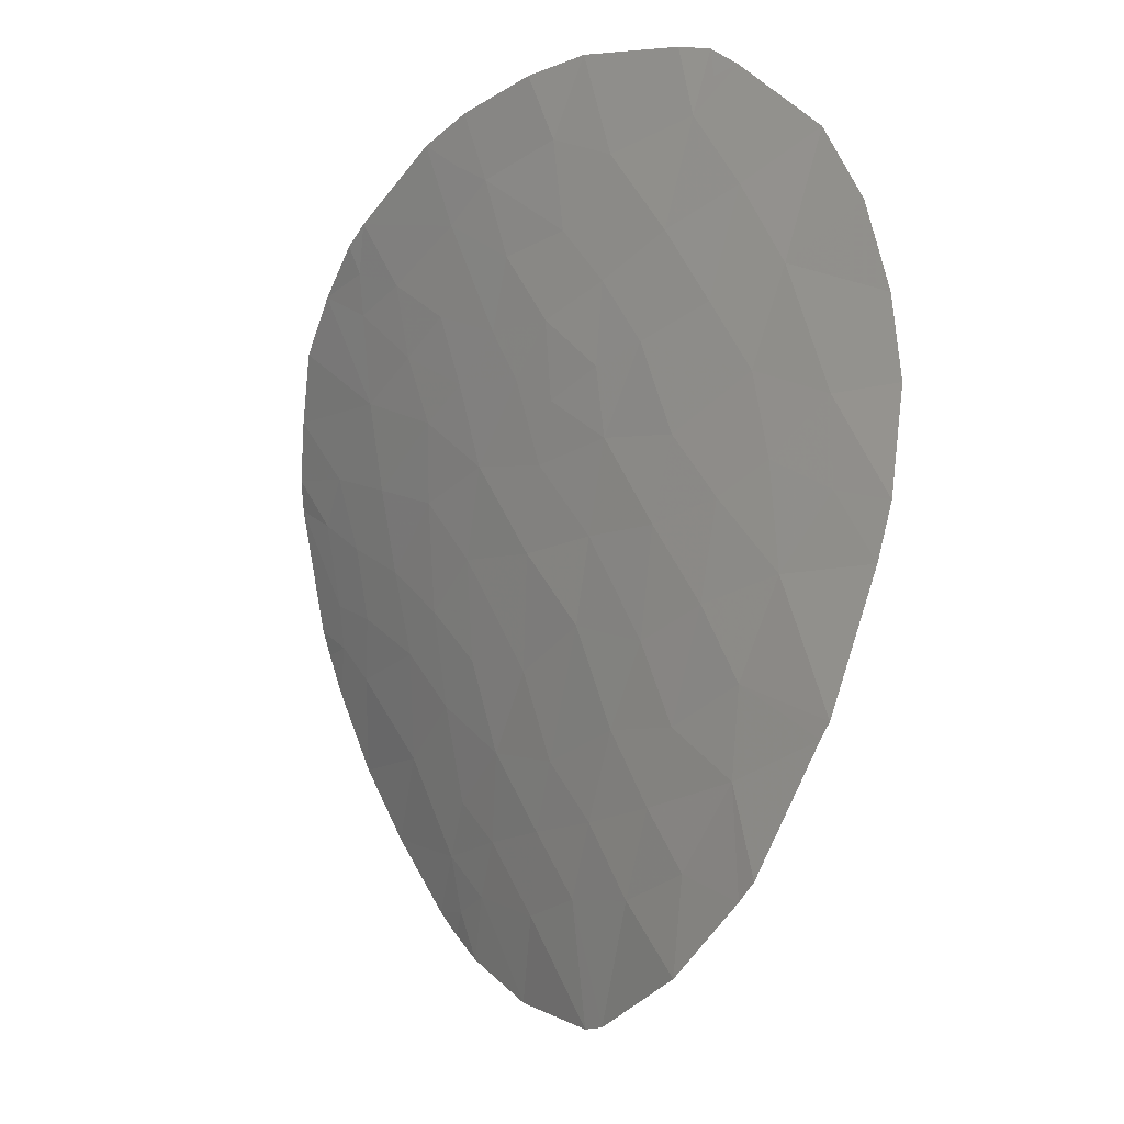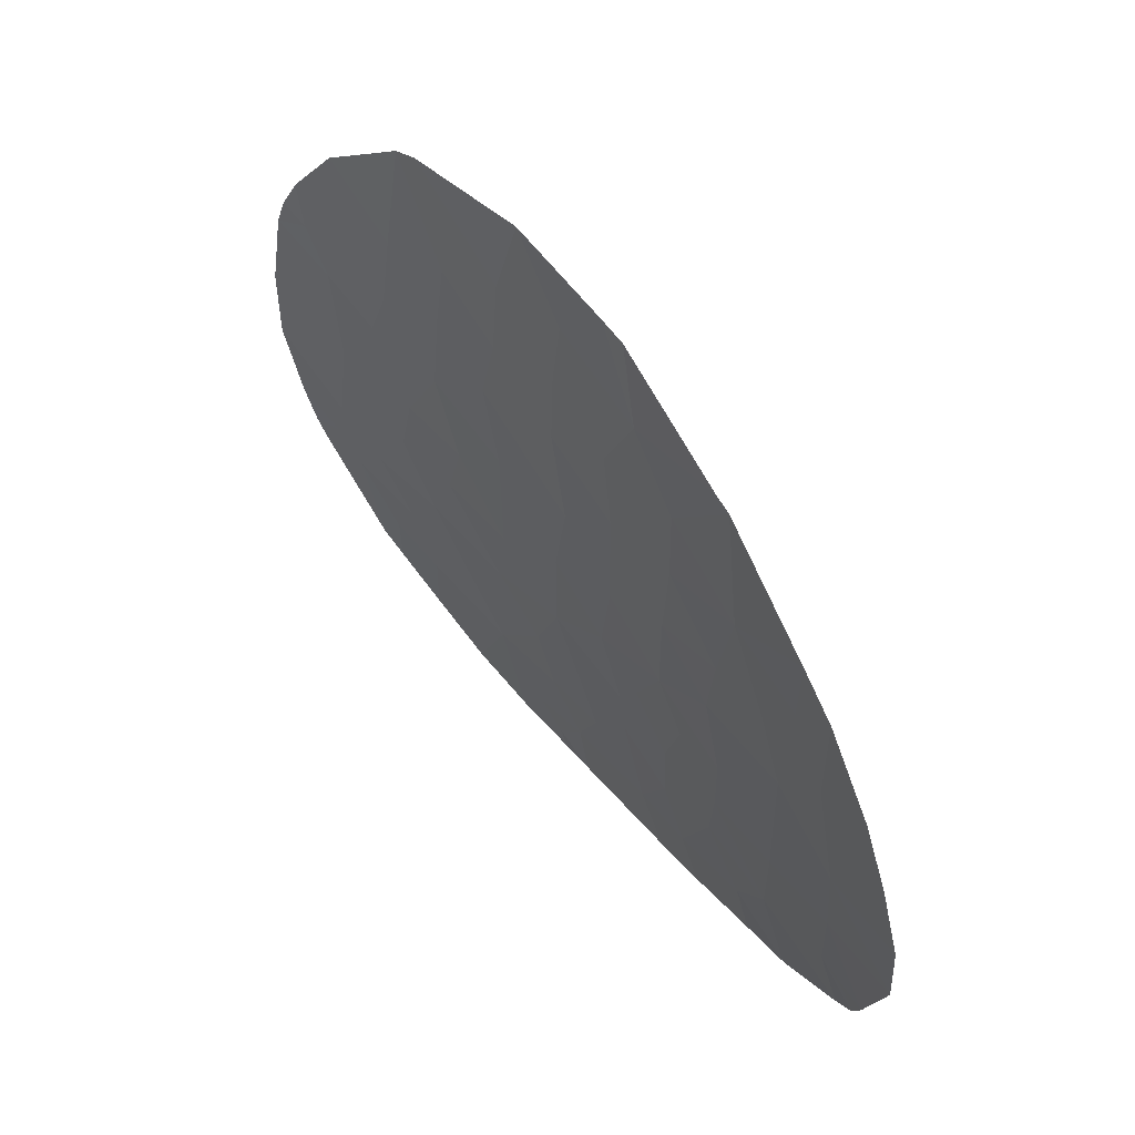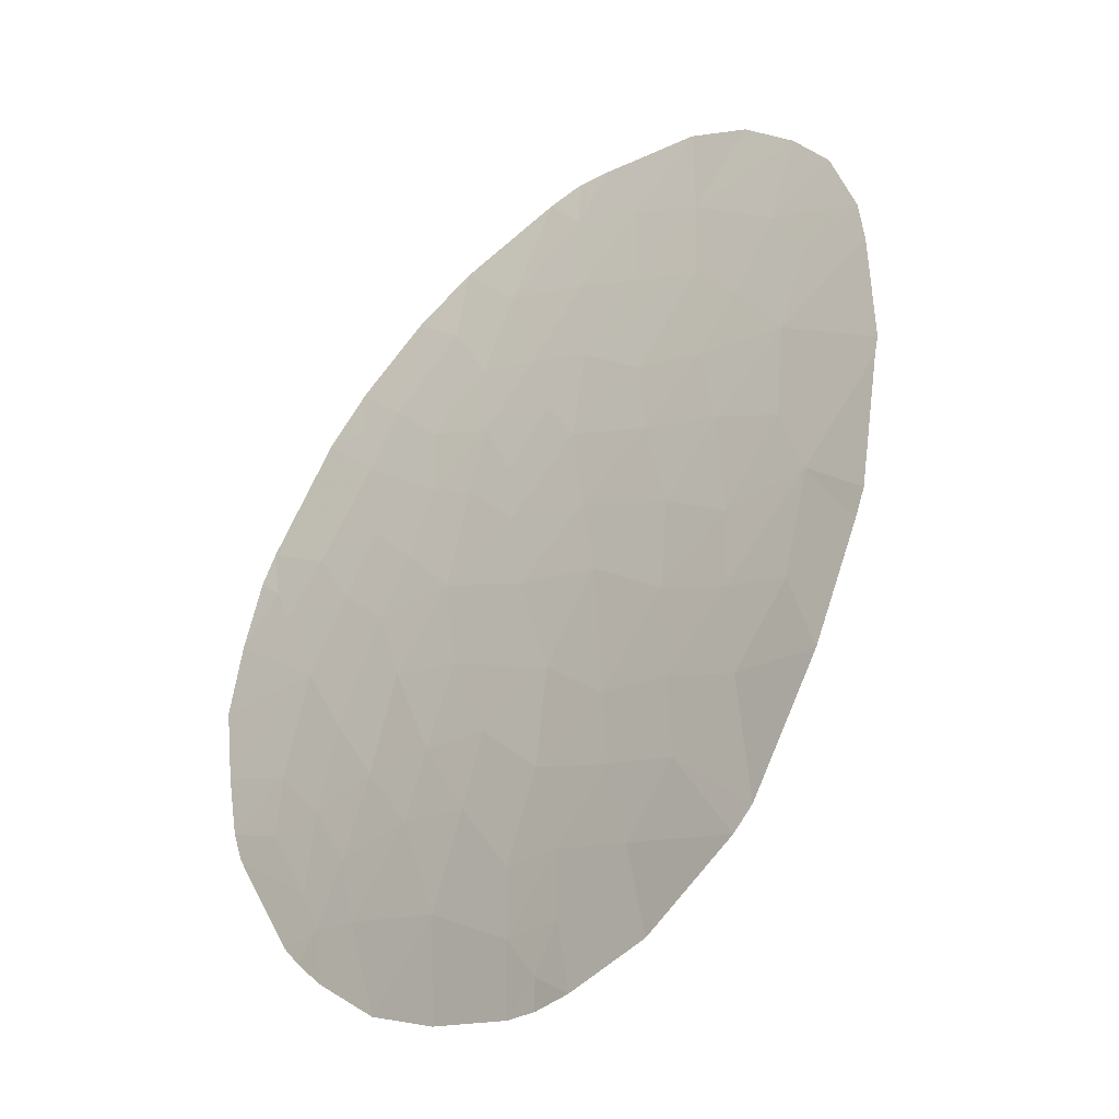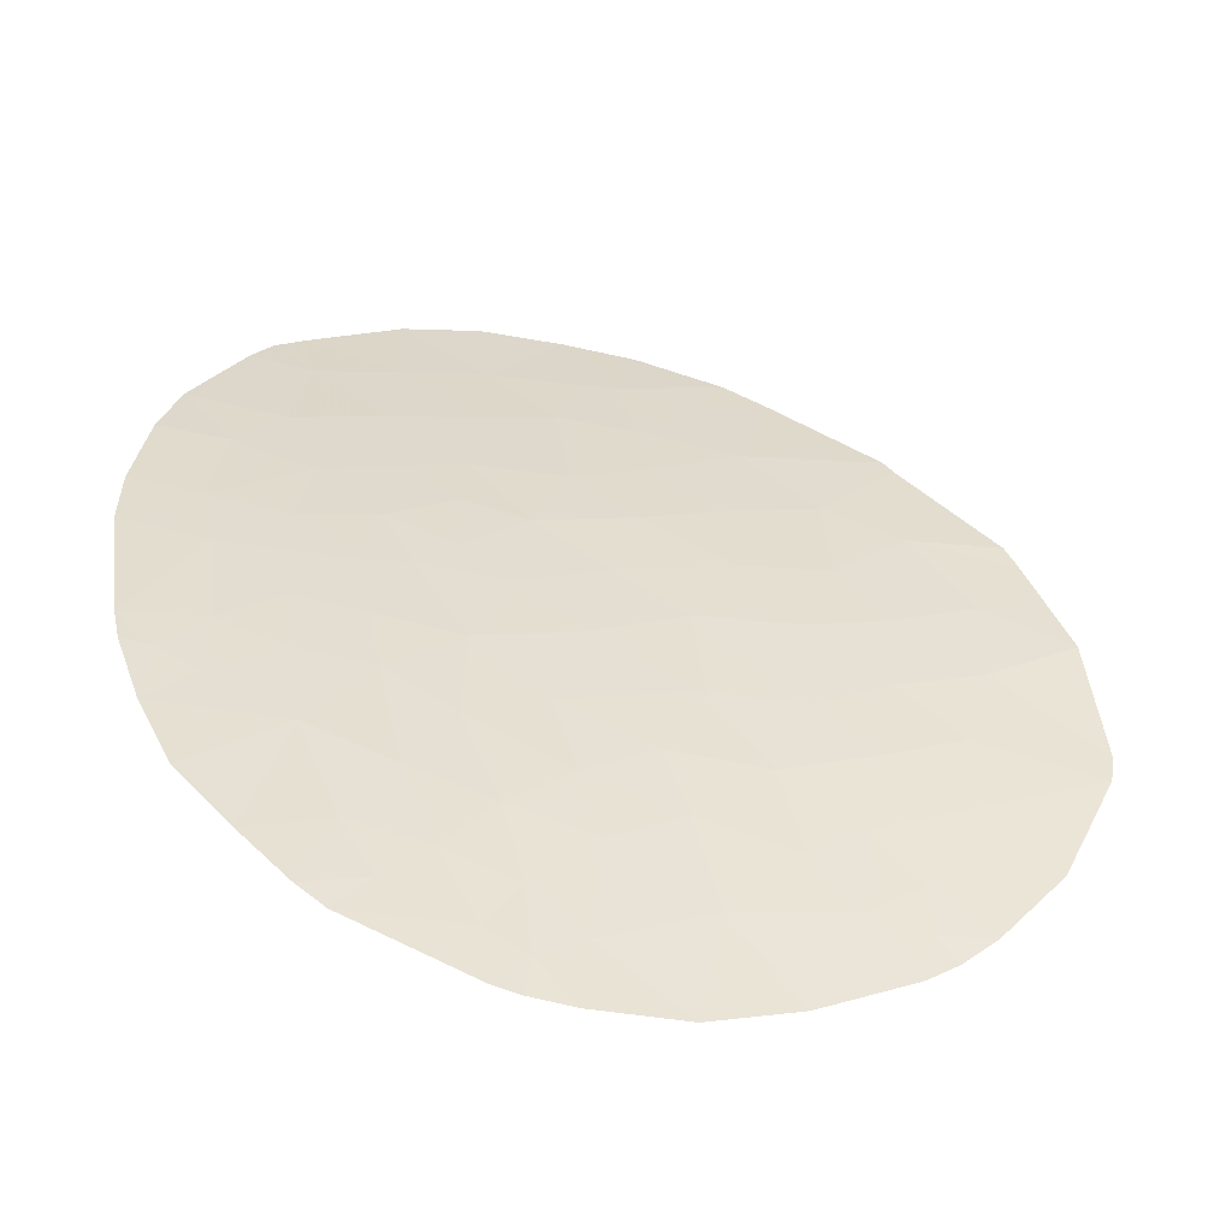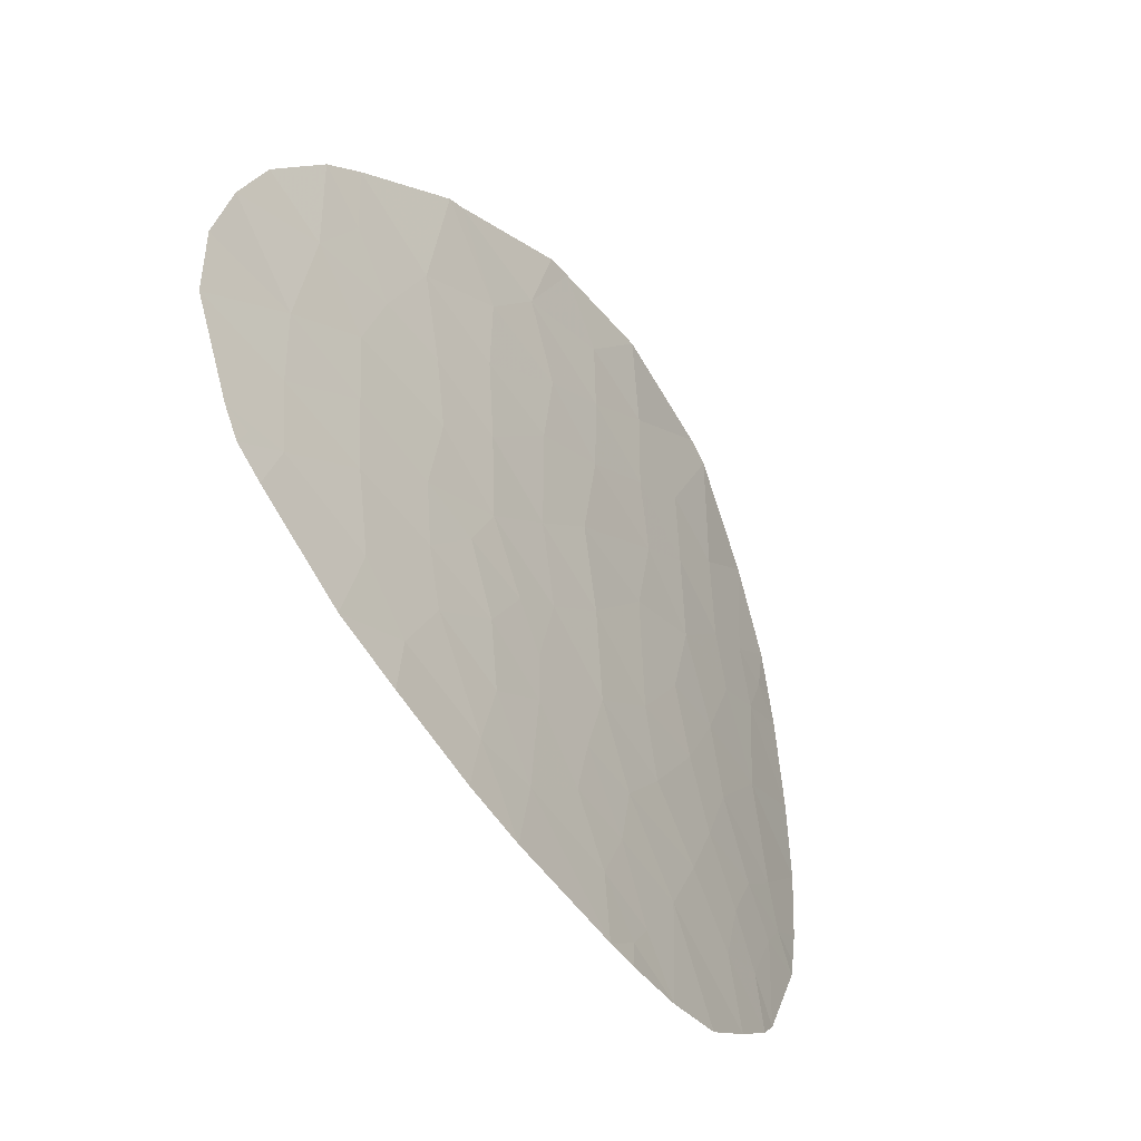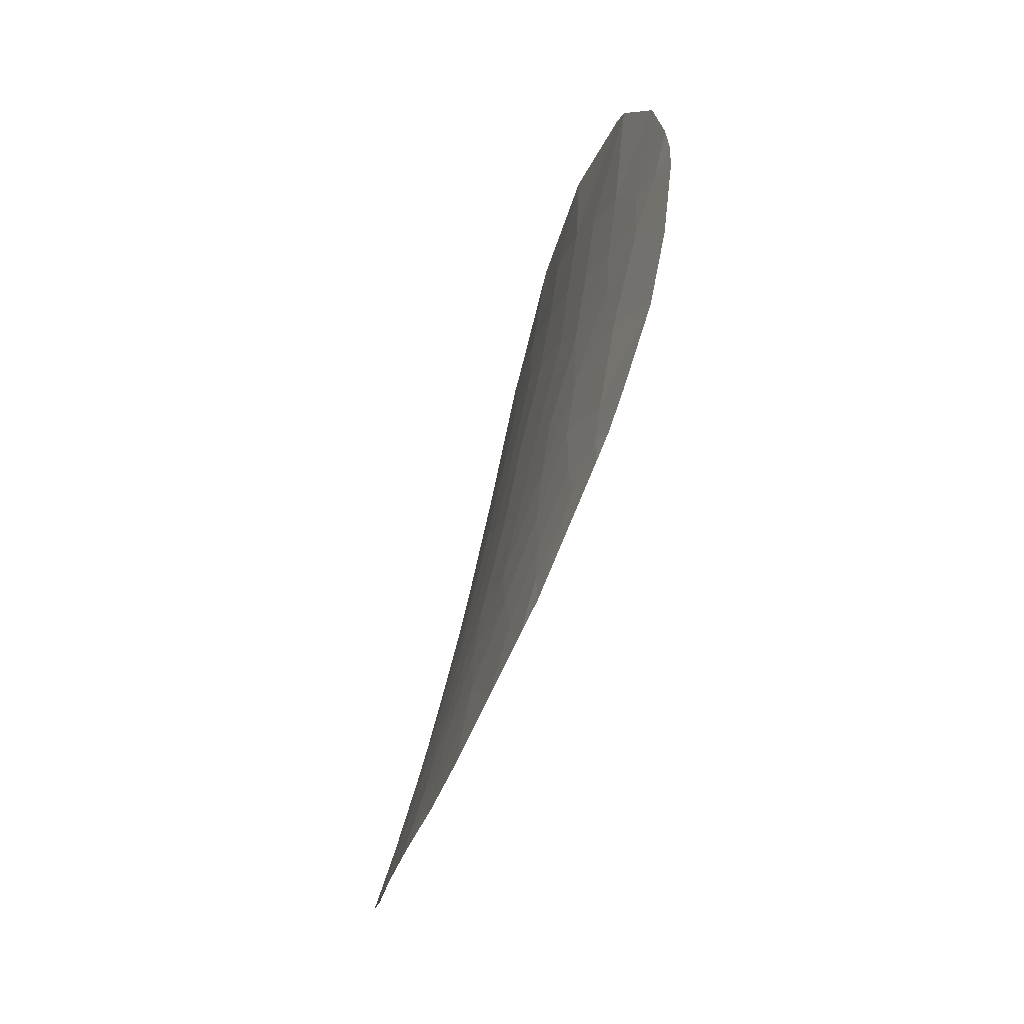
<metadata>
{"format":"obj","ext":"obj","renderer":"f3d","projection":"perspective","resolution":1024,"background":"white","views":[{"elev":69.9,"azim":-1.1,"up":"+Y"},{"elev":31.9,"azim":110.4,"up":"+Z"},{"elev":9.8,"azim":-18.0,"up":"+Y"},{"elev":-20.0,"azim":-83.1,"up":"+Y"},{"elev":38.3,"azim":-157.7,"up":"+Y"},{"elev":-13.5,"azim":-43.6,"up":"+Z"}]}
</metadata>
<code>
v -12.02 43.14 54.35
v -11.89 43.62 53.8
v -11.61 43.45 54.75
v -12.46 42.85 53.87
v -10.81 43.38 56.88
v -11.33 43.23 55.83
v -10.56 44.17 55.93
v -10.66 44.6 54.78
v -9.923 45.21 55.36
v -10.99 44.71 53.86
v -8.641 46.77 55.14
v -8.673 46.88 54.8
v -8.895 46.36 55.45
v -9.061 46.56 54.57
v -14.67 37.55 56.82
v -14.66 37.25 57.21
v -14.24 37.71 57.64
v -14.04 36.81 59.34
v -14.08 37.16 58.77
v -13.61 37.73 59.18
v -14.4 36.44 58.93
v -14.3 36.33 59.3
v -14.12 36.21 59.89
v -13.69 36.11 61.12
v -12.91 37.53 61.35
v -13.17 36.32 62.29
v -12.35 37.61 62.89
v -12.54 36.76 63.55
v -12.01 37.34 64.4
v -12.22 37.35 63.68
v -11.9 38.04 63.62
v -12.3 36.99 63.95
v -11.17 39.12 64.15
v -10.44 39.63 65.85
v -11.3 38.24 65.21
v -9.879 41.23 64.43
v -10.22 39.99 65.9
v -10.59 40.17 64.16
v -9.306 41.75 65.6
v -9.175 42.38 64.35
v -8.465 44.14 62.34
v -9.272 42.95 62.53
v -8.897 44 61.22
v -9.639 42.92 61.34
v -9.468 43.73 60.01
v -7.983 45.17 61.24
v -7.46 45.19 63.16
v -7.567 44.99 63.33
v -6.919 46.36 61.56
v -7.372 46.17 60.53
v -6.754 46.78 60.91
v -7.378 46.55 59.43
v -6.618 47.35 59.64
v -9.258 45.45 56.6
v -8.357 46.52 56.53
v -8.737 45.61 57.7
v -7.855 46.64 57.7
v -7.422 47.65 56.37
v -6.986 47.76 57.43
v -8.357 47.08 55.15
v -6.72 47.6 58.59
v -9.583 44.55 57.76
v -8.686 44.73 60.04
v -8.075 45.56 59.86
v -9.212 44.46 59.04
v -8.252 45.77 58.75
v -10.05 44.39 56.79
v -10.06 43.51 58.68
v -10.15 43.82 57.77
v -8.563 43.59 63.46
v -10.04 41.93 62.26
v -10.47 41.97 60.78
v -11.13 41.58 59.59
v -10.28 42.7 59.76
v -12.37 38.82 60.94
v -12.92 38.44 59.99
v -12.51 39.35 59.65
v -13.12 38.84 58.83
v -11.95 39.77 60.54
v -13.75 38.18 58.21
v -13.29 39.29 57.69
v -12.56 40.12 58.24
v -11.99 40.43 59.24
v -14 38.45 57.16
v -13.44 39.8 56.51
v -11.63 39.56 61.87
v -12.15 38.37 62.27
v -11.07 39.86 63.11
v -11.71 38.77 62.98
v -10.35 40.99 63.28
v -10.86 40.61 62.31
v -9.592 42.12 63.39
v -11.21 40.7 61.02
v -11.78 41.34 58.18
v -12.53 40.75 57.24
v -12.96 41.29 55.29
v -12.81 40.91 56.27
v -13.51 40.44 55.35
v -13.54 40.74 54.82
v -13.45 41.24 54.26
v -13.7 40.81 54.39
v -12.3 41.79 56.04
v -12.05 41.6 57.02
v -11.55 42.51 56.63
v -12.11 42.62 55.02
v -14.45 39.01 55.32
v -14.09 39.91 54.79
v -14.59 38.21 56.11
v -10.94 42.35 58.58
v -11.23 42.55 57.39
v -10.76 42.95 57.88
v -8.335 43.51 64.74
v -8.514 43.18 64.92
v -13.67 37.07 59.94
v -10.24 45.48 54.01
f 3 2 1
f 2 4 1
f 7 6 5
f 7 3 6
f 7 8 3
f 8 7 9
f 3 10 2
f 3 8 10
f 13 11 12
f 13 12 14
f 17 15 16
f 20 19 18
f 18 19 21
f 22 18 21
f 22 23 18
f 26 25 24
f 26 27 25
f 26 28 27
f 31 30 29
f 32 29 30
f 35 34 33
f 38 37 36
f 38 34 37
f 39 36 37
f 39 40 36
f 43 42 41
f 43 44 42
f 43 45 44
f 43 41 46
f 41 47 46
f 41 48 47
f 49 46 47
f 49 51 50
f 50 46 49
f 53 52 51
f 55 13 54
f 55 54 56
f 56 57 55
f 59 58 57
f 55 57 58
f 55 58 60
f 60 13 55
f 60 11 13
f 53 61 52
f 61 57 52
f 61 59 57
f 54 13 9
f 62 56 54
f 66 63 64
f 66 65 63
f 64 63 46
f 5 67 7
f 68 65 62
f 67 9 7
f 67 54 9
f 45 63 65
f 69 62 67
f 67 5 69
f 65 68 45
f 62 69 68
f 67 62 54
f 62 65 66
f 66 56 62
f 66 52 57
f 57 56 66
f 64 52 66
f 64 50 52
f 64 46 50
f 52 50 51
f 43 46 63
f 63 45 43
f 70 48 41
f 71 42 44
f 71 44 72
f 42 70 41
f 72 74 73
f 76 25 75
f 76 77 78
f 77 75 79
f 77 76 75
f 80 20 78
f 76 78 20
f 82 81 78
f 79 83 77
f 82 77 83
f 82 78 77
f 80 81 84
f 80 78 81
f 81 85 84
f 75 87 86
f 75 25 87
f 75 86 79
f 38 88 33
f 87 89 86
f 88 86 89
f 89 33 88
f 27 89 87
f 27 31 89
f 33 89 31
f 25 27 87
f 91 90 71
f 92 71 90
f 90 36 92
f 92 36 40
f 90 38 36
f 93 79 86
f 91 72 93
f 91 71 72
f 86 91 93
f 93 73 83
f 83 79 93
f 82 83 94
f 82 94 95
f 98 97 96
f 98 85 97
f 85 95 97
f 73 93 72
f 100 99 96
f 100 101 99
f 94 83 73
f 97 102 96
f 103 102 97
f 97 95 103
f 95 94 103
f 102 103 104
f 96 102 105
f 105 104 6
f 105 102 104
f 107 106 85
f 85 98 107
f 86 88 91
f 88 90 91
f 88 38 90
f 98 99 107
f 101 107 99
f 108 84 85
f 85 106 108
f 81 82 95
f 95 85 81
f 74 44 45
f 74 72 44
f 94 73 109
f 109 73 74
f 74 68 109
f 103 110 104
f 103 94 110
f 109 110 94
f 109 111 110
f 68 111 109
f 112 48 70
f 70 40 113
f 113 112 70
f 92 70 42
f 92 40 70
f 92 42 71
f 39 113 40
f 34 38 33
f 35 33 31
f 31 29 35
f 30 31 27
f 28 32 30
f 28 30 27
f 17 80 84
f 76 20 114
f 114 25 76
f 16 21 19
f 19 17 16
f 80 19 20
f 80 17 19
f 24 114 23
f 24 25 114
f 114 20 18
f 23 114 18
f 17 84 15
f 108 15 84
f 99 98 96
f 60 12 11
f 10 8 115
f 9 14 115
f 9 13 14
f 9 115 8
f 69 111 68
f 69 5 111
f 6 104 5
f 45 68 74
f 111 5 110
f 5 104 110
f 3 105 6
f 3 1 105
f 100 96 105
f 105 4 100
f 4 105 1

</code>
